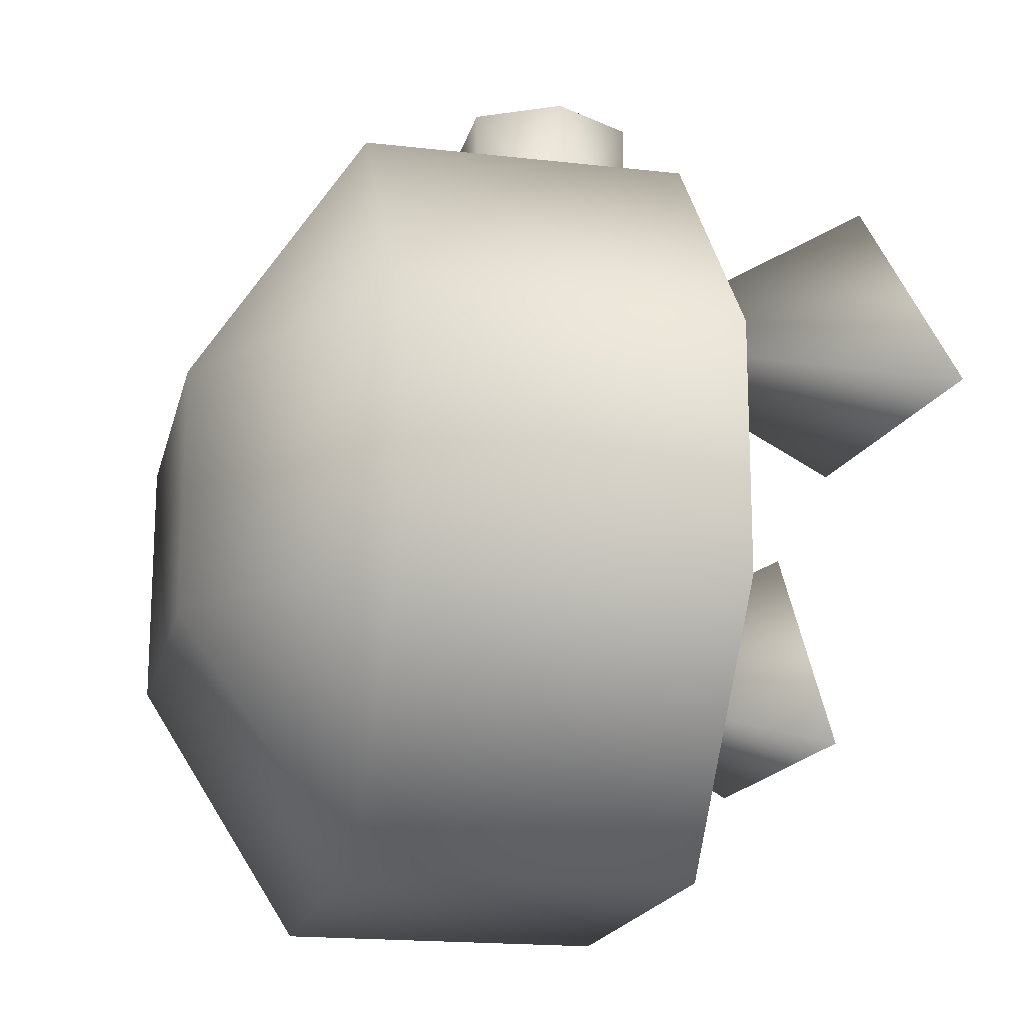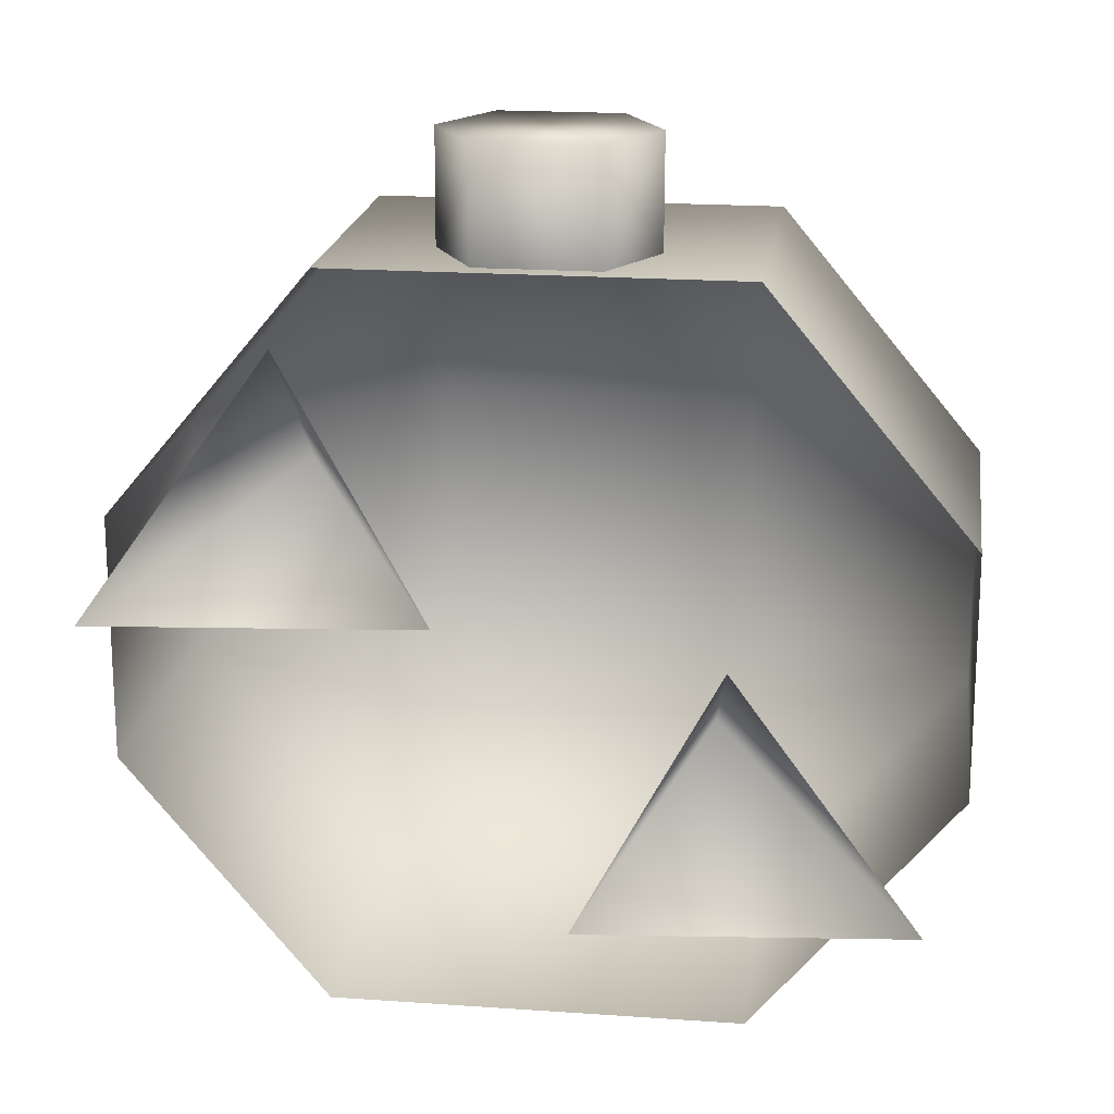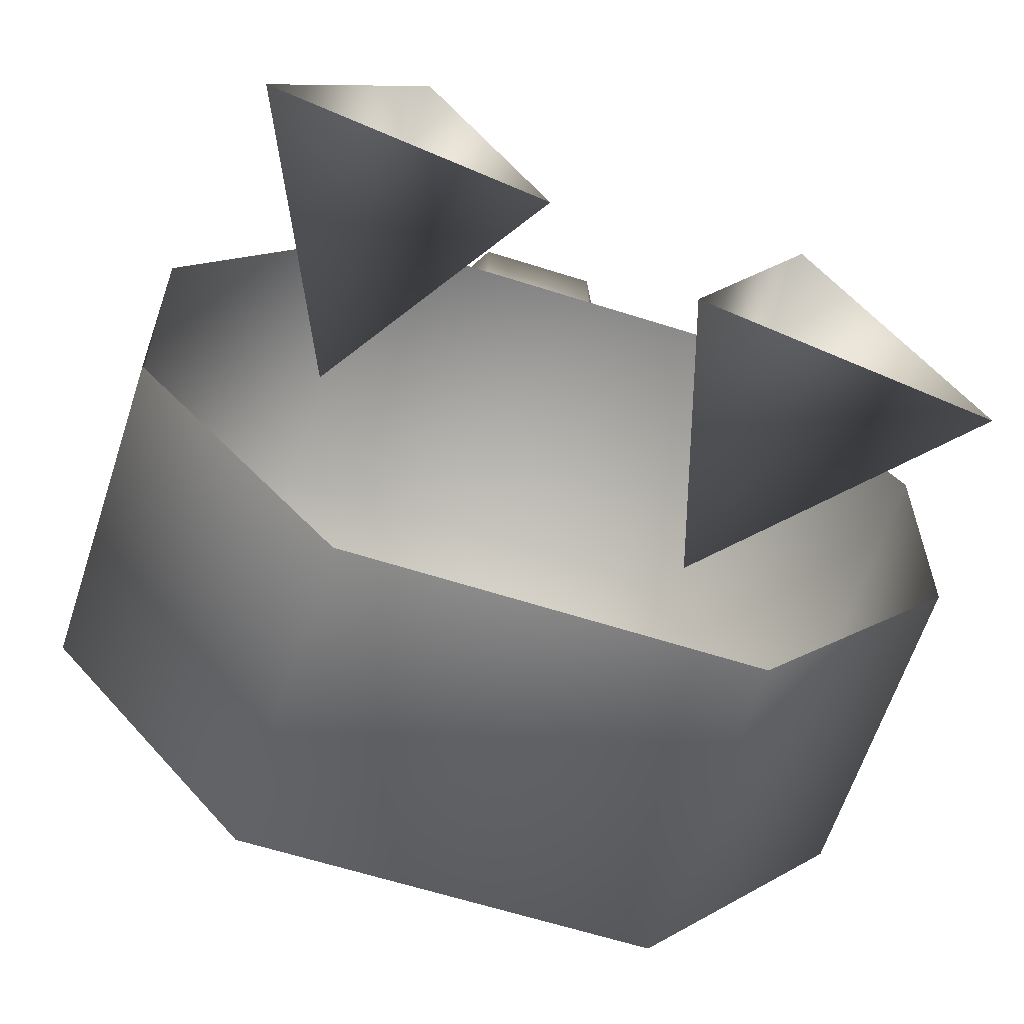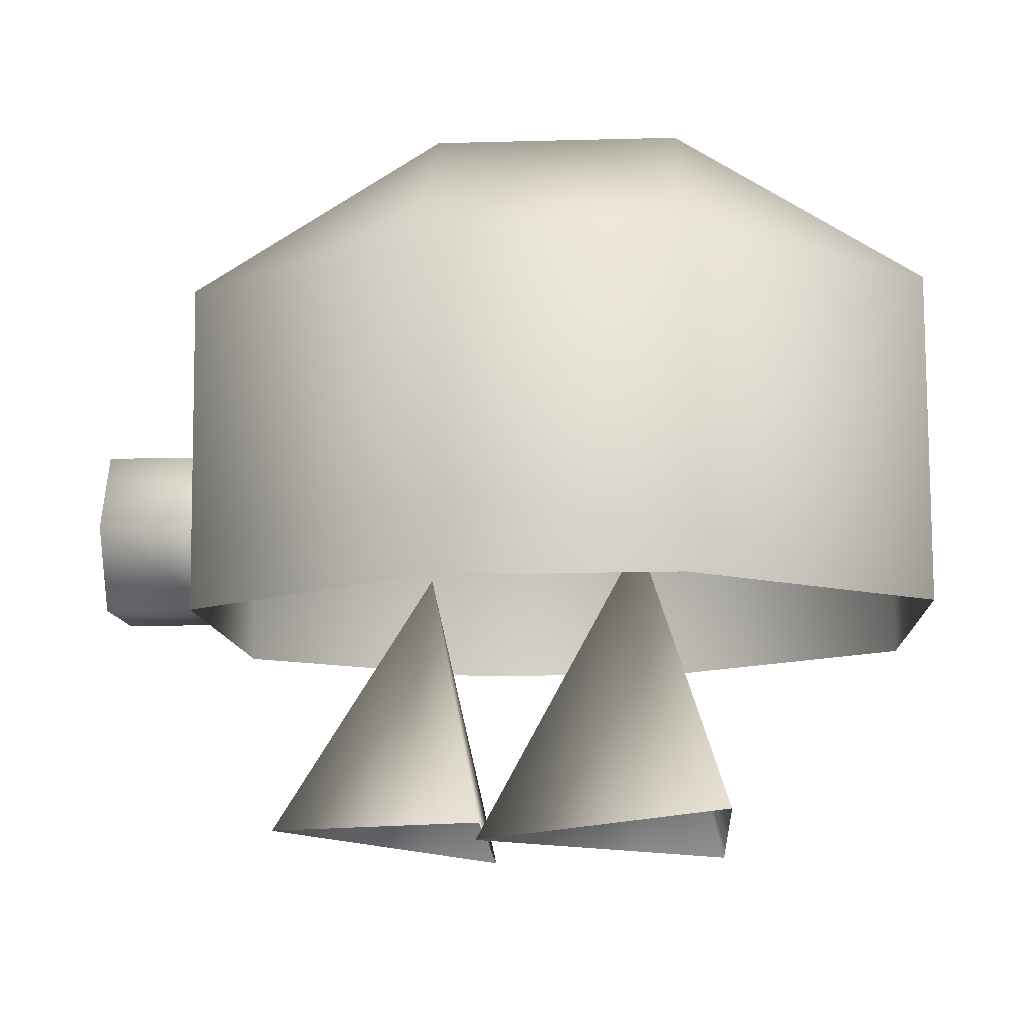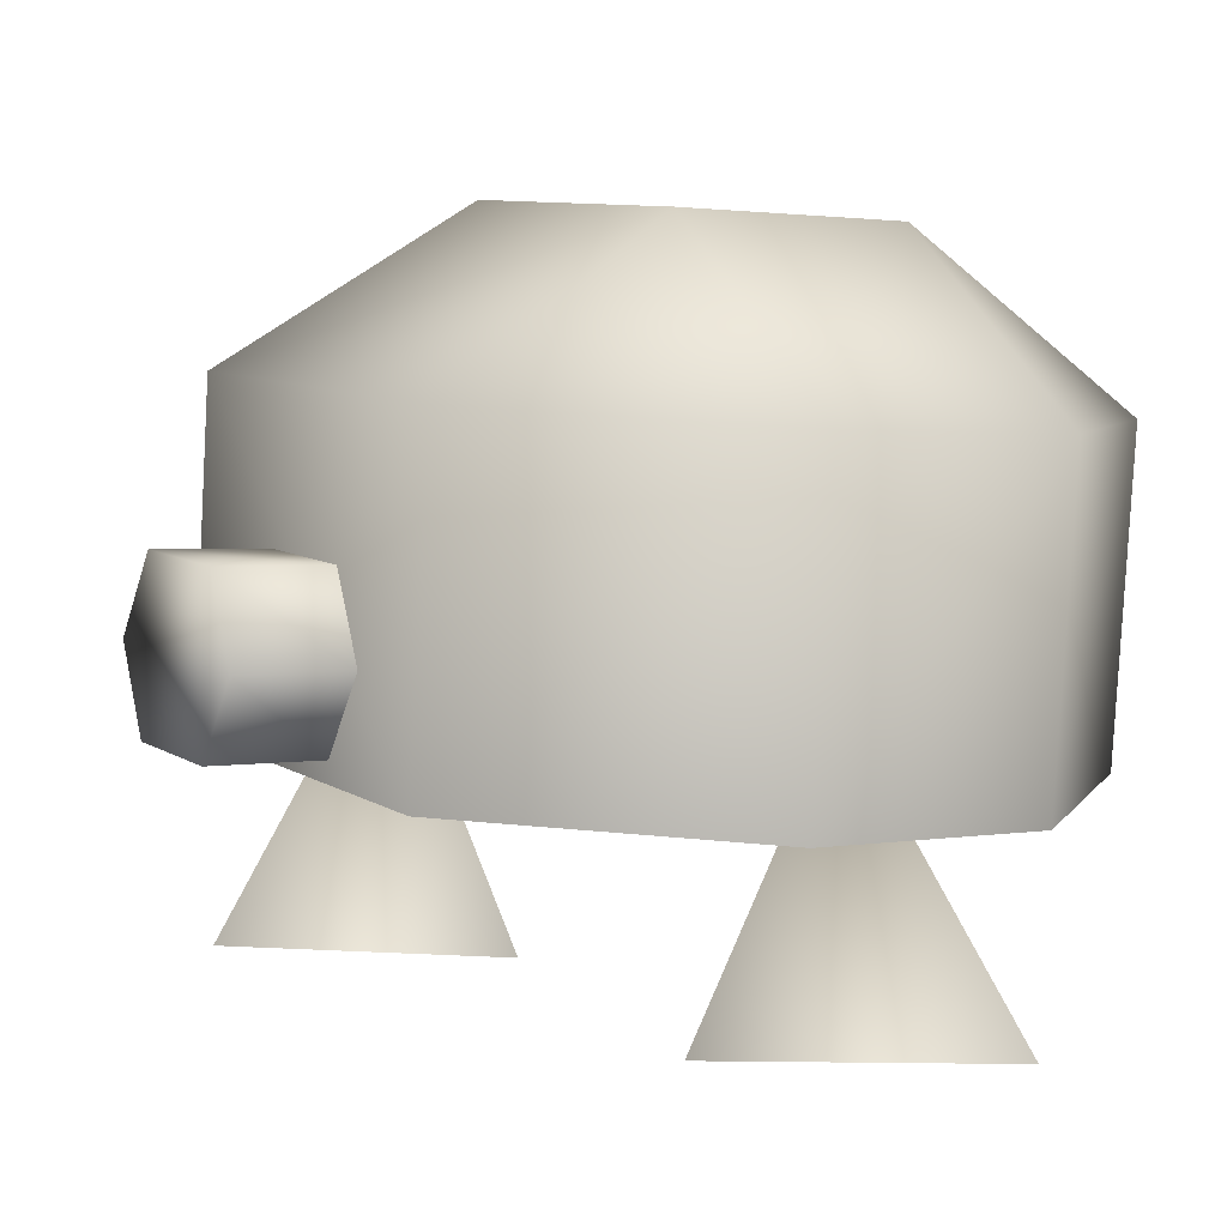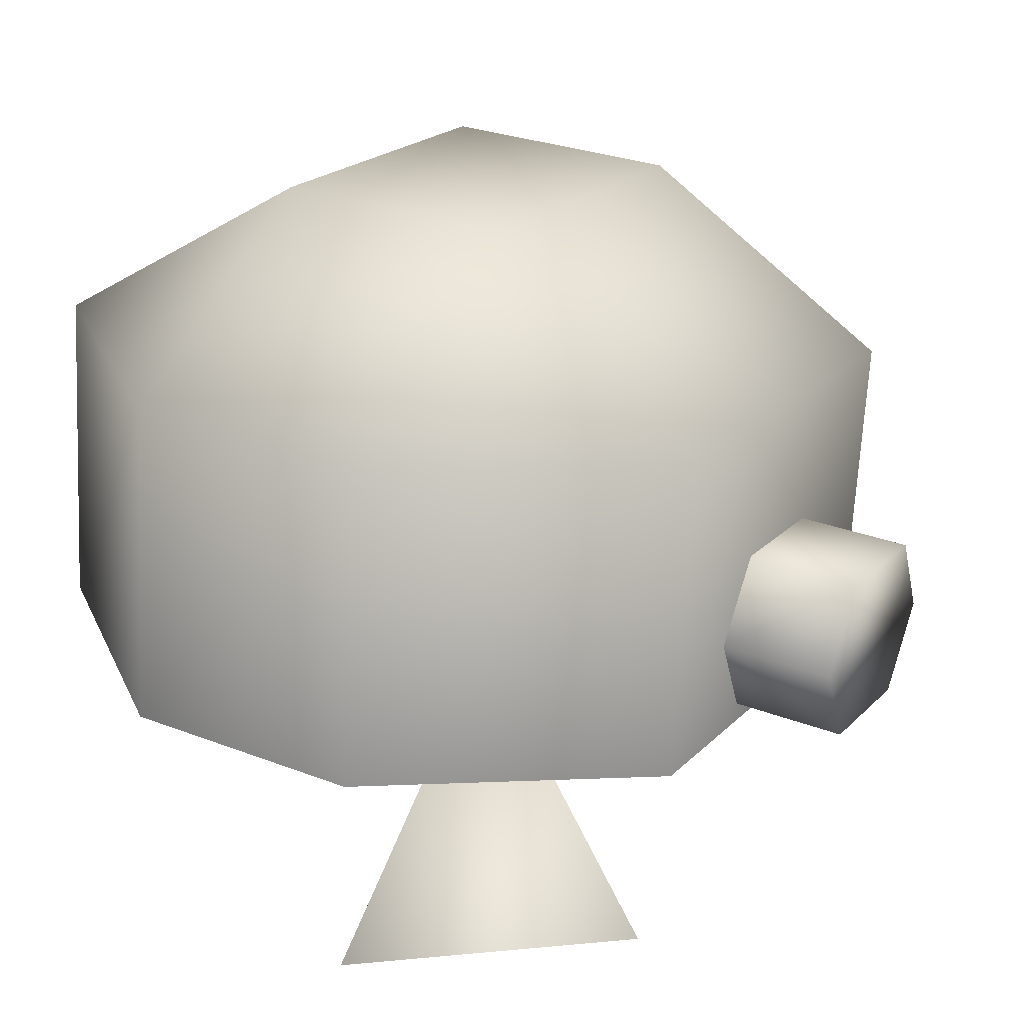
<metadata>
{"format":"obj","ext":"obj","renderer":"f3d","projection":"perspective","resolution":1024,"background":"white","views":[{"elev":-18.0,"azim":-108.5,"up":"+Z"},{"elev":18.9,"azim":1.9,"up":"+Z"},{"elev":-62.3,"azim":-23.8,"up":"+Z"},{"elev":-16.0,"azim":93.2,"up":"+Y"},{"elev":2.0,"azim":57.6,"up":"+Y"},{"elev":27.7,"azim":-59.3,"up":"+Y"}]}
</metadata>
<code>
o Cube.003
v -0.4752 0.8857 0.3992
v -0.1474 0.1409 0.2416
v -0.9022 0.1409 0.2416
v -0.4752 0.1753 0.8406
f 3 1 2
f 1 4 2
f 4 1 3
o Cube
v 0.5509 0.5568 -0.9
v 1.048 0.5061 0.3
v -0.4439 0.6583 0.9
v -0.9414 0.709 -0.3
v -0.4439 0.6583 -0.9
v 1.048 0.5061 -0.3
v 0.5509 0.5568 0.9
v -0.9414 0.709 0.3
v -0.8602 1.505 -0.3
v 1.129 1.302 0.3
v 0.6321 1.353 -0.9
v -0.3628 1.454 0.9
v -0.3628 1.454 -0.9
v 1.129 1.302 -0.3
v 0.6321 1.353 0.9
v -0.8602 1.505 0.3
v -0.2222 1.847 0.3
v 0.5737 1.766 0.3
v 0.5737 1.766 -0.3
v -0.2222 1.847 -0.3
v -0.1815 0.8828 0.9
v -0.05008 1.07 0.9
v 0.2484 1.04 0.9
v 0.3384 0.8298 0.9
v 0.2078 0.6421 0.9
v -0.09067 0.6725 0.9
v -0.1807 0.8827 1.18
v -0.05008 1.07 1.18
v 0.2484 1.04 1.18
v 0.3392 0.8297 1.18
v 0.2078 0.6421 1.18
v -0.09067 0.6725 1.18
v 0.0677 1.002 1.088
v -0.4439 0.6583 -0.9
v 0.5509 0.5568 -0.9
v 0.5509 0.5568 -0.9
f 11 6 14
f 9 8 13
f 6 10 18
f 8 12 20
f 10 5 15
f 5 9 17
f 12 7 16
f 16 21 20
f 14 22 19
f 15 23 18
f 13 24 17
f 23 22 14
f 24 23 15
f 24 13 20
f 16 19 22
f 22 23 24
f 35 32 36
f 29 36 30
f 28 27 33
f 25 31 32
f 25 36 31
f 29 28 34
f 27 26 32
f 35 36 29
f 30 36 25
f 11 19 16
f 11 14 19
f 9 13 17
f 6 18 14
f 8 20 13
f 10 15 18
f 5 17 15
f 12 16 20
f 23 14 18
f 24 15 17
f 24 20 21
f 16 22 21
f 22 24 21
f 31 36 32
f 32 35 33
f 33 35 34
f 28 33 34
f 25 32 26
f 29 34 35
f 27 32 33
f 11 16 7
l 32 37
l 38 9
l 5 39
l 39 40
o Cube.001
v 0.4752 0.7346 -0.194
v 0.9022 0 -0.394
v 0.1474 0 -0.394
v 0.4752 0 0.206
f 43 41 42
f 41 44 42
f 44 41 43
o Cube.002
v -0.4752 0.8857 0.3992
v -0.1474 0.1409 0.2416
v -0.9022 0.1409 0.2416
v -0.4752 0.1753 0.8406
f 47 45 46
f 45 48 46
f 48 45 47

</code>
